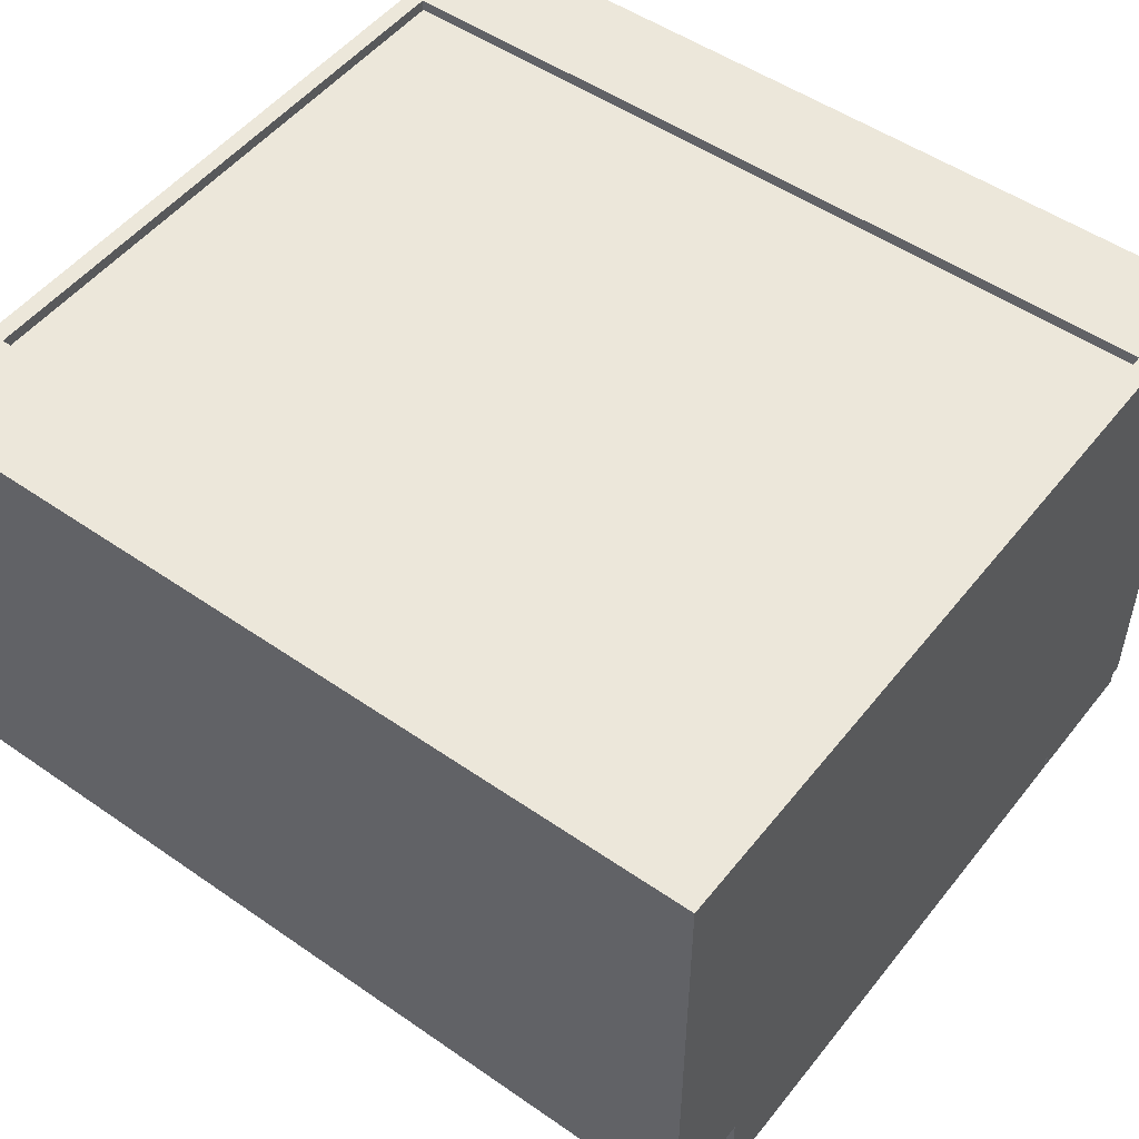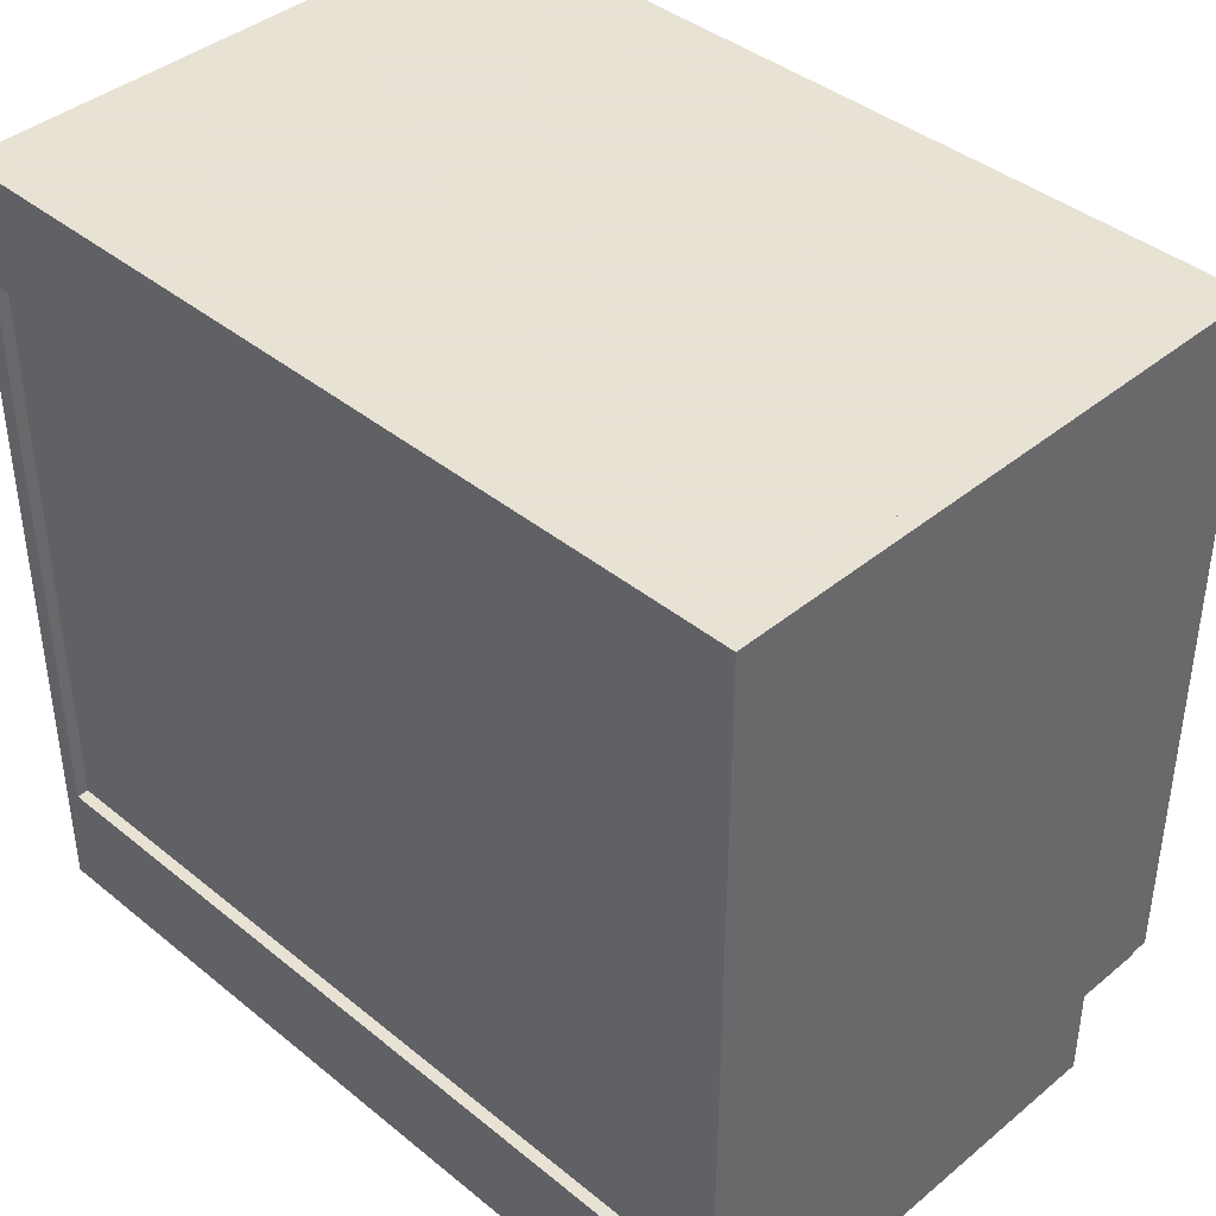
<metadata>
{"format":"obj","ext":"obj","renderer":"f3d","projection":"perspective","resolution":1024,"background":"white","views":[{"elev":51.0,"azim":-142.9,"up":"+Y"},{"elev":40.6,"azim":-135.2,"up":"+Z"}]}
</metadata>
<code>
g Base
v -0 -20.75 4
v 0 0 0
v 0 0 4
v -0 -20.75 0
v -36 -0 4
v -36 -0 0
v -36 -20.75 0
v -36 -20.75 4
f 1 2 3
f 2 1 4
f 5 2 6
f 2 5 3
f 7 5 6
f 5 7 8
f 1 7 4
f 7 1 8
f 4 6 2
f 6 4 7
f 5 1 3
f 1 5 8
g BC
g BKP
v -35.25 -0.5 33.75
v -0.75 -0.5 4.75
v -35.25 -0.5 4.75
v -0.75 -0.5 33.75
v -0.75 -0.625 33.75
v -0.75 -0.625 4.75
v -35.25 -0.625 4.75
v -35.25 -0.625 33.75
f 9 10 11
f 10 9 12
f 13 10 12
f 10 13 14
f 15 10 14
f 10 15 11
f 15 9 11
f 9 15 16
f 9 13 12
f 13 9 16
f 13 15 14
f 15 13 16
g Box
g BP
v -35.25 -0 4.75
v -0.75 -0 4
v -35.25 -0 4
v -0.75 -0 4.75
v -35.25 -23.75 4
v -35.25 -23.75 4.75
v -0.75 -23.75 4.75
v -0.75 -23.75 4
f 17 18 19
f 18 17 20
f 21 17 19
f 17 21 22
f 23 21 24
f 21 23 22
f 21 18 24
f 18 21 19
f 17 23 20
f 23 17 22
f 23 18 20
f 18 23 24
g BR
v -0.75 -0.5 33.75
v -0.75 -0 29.75
v -0.75 -0 33.75
v -0.75 -0.5 29.75
v -35.25 -0.5 29.75
v -35.25 -0 33.75
v -35.25 -0 29.75
v -35.25 -0.5 33.75
f 25 26 27
f 26 25 28
f 29 30 31
f 30 29 32
f 25 29 28
f 29 25 32
f 29 26 28
f 26 29 31
f 30 26 31
f 26 30 27
f 30 25 27
f 25 30 32
g colors
v -2.825 -1 1
v -2.416 -1.409 1
v -2.416 -1 1
v -2.825 -1.409 1
v -1.409 -1 1
v -1 -1.409 1
v -1 -1 1
v -1.409 -1.409 1
v -2.353 -1 1
v -1.944 -1.409 1
v -1.944 -1 1
v -2.353 -1.409 1
v -1.881 -1 1
v -1.472 -1.409 1
v -1.472 -1 1
v -1.881 -1.409 1
f 33 34 35
f 34 33 36
f 37 38 39
f 38 37 40
f 41 42 43
f 42 41 44
f 45 46 47
f 46 45 48
g D1
g DBBK
v -34.19 -2 33.12
v -1.812 -2 29
v -34.19 -2 29
v -1.812 -2 33.12
v -1.812 -2.5 33.12
v -34.19 -2.5 29
v -1.812 -2.5 29
v -34.19 -2.5 33.12
f 49 50 51
f 50 49 52
f 53 54 55
f 54 53 56
f 53 50 52
f 50 53 55
f 49 53 52
f 53 49 56
f 54 49 51
f 49 54 56
f 54 50 55
f 50 54 51
g DBBT
v -34.19 -2.5 29.5
v -1.812 -2.5 29
v -34.19 -2.5 29
v -1.812 -2.5 29.5
v -1.812 -23.25 29.5
v -1.812 -23.25 29
v -34.19 -23.25 29.5
v -34.19 -23.25 29
f 57 58 59
f 58 57 60
f 61 58 60
f 58 61 62
f 57 61 60
f 61 57 63
f 64 58 62
f 58 64 59
f 61 64 62
f 64 61 63
f 64 57 59
f 57 64 63
g DBF
v -34.19 -23.25 33.12
v -1.812 -23.75 33.12
v -1.812 -23.25 33.12
v -34.19 -23.75 33.12
v -1.812 -23.25 29
v -1.812 -23.75 29
v -34.19 -23.75 29
v -34.19 -23.25 29
f 65 66 67
f 66 65 68
f 66 69 67
f 69 66 70
f 71 69 70
f 69 71 72
f 66 71 70
f 71 66 68
f 65 69 72
f 69 65 67
f 71 65 72
f 65 71 68
g DBL
v -34.19 -23.75 33.12
v -34.69 -23.75 29
v -34.19 -23.75 29
v -34.69 -23.75 33.12
v -34.19 -2 29
v -34.69 -2 29
v -34.69 -2 33.12
v -34.19 -2 33.12
f 73 74 75
f 74 73 76
f 74 77 75
f 77 74 78
f 79 73 80
f 73 79 76
f 74 79 78
f 79 74 76
f 79 77 78
f 77 79 80
f 73 77 80
f 77 73 75
g DBR
v -1.312 -23.75 33.12
v -1.312 -2 29
v -1.312 -2 33.12
v -1.312 -23.75 29
v -1.812 -2 33.12
v -1.812 -23.75 33.12
v -1.812 -23.75 29
v -1.812 -2 29
f 81 82 83
f 82 81 84
f 85 81 83
f 81 85 86
f 87 82 84
f 82 87 88
f 87 85 88
f 85 87 86
f 85 82 88
f 82 85 83
f 81 87 84
f 87 81 86
g DF
g DFP
v -0.0625 -24.62 34.25
v -0.0625 -23.75 28.5
v -0.0625 -23.75 34.25
v -0.0625 -24.62 28.5
v -35.94 -23.75 34.25
v -35.94 -24.62 34.25
v -35.94 -24.62 28.5
v -35.94 -23.75 28.5
f 89 90 91
f 90 89 92
f 93 89 91
f 89 93 94
f 95 93 96
f 93 95 94
f 95 90 92
f 90 95 96
f 89 95 92
f 95 89 94
f 93 90 96
f 90 93 91
g DR1#1
g DR1P
v -35.94 -24.62 4
v -35.94 -23.75 28.38
v -35.94 -23.75 4
v -35.94 -24.62 28.38
v -18.06 -24.62 28.38
v -18.06 -24.62 4
v -18.06 -23.75 4
v -18.06 -23.75 28.38
f 97 98 99
f 98 97 100
f 101 97 102
f 97 101 100
f 98 103 99
f 103 98 104
f 97 103 102
f 103 97 99
f 101 103 104
f 103 101 102
f 98 101 104
f 101 98 100
g DR2#1
g DR2P
v -0.0625 -24.62 28.38
v -0.0625 -23.75 4
v -0.0625 -23.75 28.38
v -0.0625 -24.62 4
v -17.94 -23.75 4
v -17.94 -24.62 4
v -17.94 -23.75 28.38
v -17.94 -24.62 28.38
f 105 106 107
f 106 105 108
f 108 109 106
f 109 108 110
f 110 111 109
f 111 110 112
f 111 106 109
f 106 111 107
f 111 105 107
f 105 111 112
f 105 110 108
f 110 105 112
g FEL
v -36 -23.75 4
v -36 -0 34.5
v -36 -0 4
v -36 -23.75 34.5
f 113 114 115
f 114 113 116
g FER
v -0 -23.75 34.5
v 0 0 4
v 0 0 34.5
v -0 -23.75 4
f 117 118 119
f 118 117 120
g HRDWR2#2
g HRDWR2B
v -19.67 -24.62 21.44
v -19.56 -25.86 21.51
v -19.56 -24.62 21.51
v -19.67 -25.87 21.44
v -19.67 -25.88 21.31
v -19.56 -24.62 21.24
v -19.56 -25.89 21.24
v -19.67 -24.62 21.31
v -19.67 -25.98 21.46
v -19.56 -25.95 21.53
v -19.56 -26.25 21.92
v -19.67 -26.19 21.64
v -19.56 -26.25 21.64
v -19.67 -26.19 21.92
v -19.67 -26.16 21.47
v -19.56 -26.22 21.44
v -19.45 -26.16 21.47
v -19.45 -26.19 21.64
v -19.56 -25.99 21.57
v -19.45 -26.06 21.66
v -19.45 -26.04 21.54
v -19.56 -26 21.66
v -19.67 -26.04 21.34
v -19.56 -26.07 21.27
v -19.67 -26.04 21.54
v -19.45 -25.98 21.46
v -19.67 -26.06 21.66
v -19.45 -25.87 21.44
v -19.45 -24.62 21.31
v -19.45 -25.88 21.31
v -19.45 -26.04 21.34
v -19.45 -26.19 21.92
v -19.45 -26.06 21.92
v -19.45 -24.62 21.44
v -19.67 -26.06 21.92
v -19.56 -26 21.92
f 121 122 123
f 122 121 124
f 125 126 127
f 126 125 128
f 122 129 130
f 129 122 124
f 131 132 133
f 132 131 134
f 133 135 136
f 135 133 132
f 137 133 136
f 133 137 138
f 139 140 141
f 140 139 142
f 143 127 144
f 127 143 125
f 129 139 130
f 139 129 145
f 135 144 136
f 144 135 143
f 130 141 146
f 141 130 139
f 147 139 145
f 139 147 142
f 122 146 148
f 146 122 130
f 127 149 150
f 149 127 126
f 144 150 151
f 150 144 127
f 152 140 153
f 140 152 137
f 137 152 138
f 148 149 154
f 149 148 150
f 150 148 146
f 150 146 151
f 151 146 141
f 151 141 137
f 137 141 140
f 155 142 147
f 142 155 156
f 138 131 133
f 131 138 152
f 136 151 137
f 151 136 144
f 123 148 154
f 148 123 122
f 142 153 140
f 153 142 156
f 125 121 128
f 121 125 124
f 124 125 129
f 129 125 143
f 129 143 145
f 145 143 135
f 145 135 147
f 147 135 155
f 155 135 134
f 134 135 132
g HRDWR2M
v -19.56 -26 21.87
v -19.45 -26.06 24.88
v -19.45 -26.06 21.87
v -19.56 -26 24.88
v -19.45 -26.19 24.87
v -19.45 -26.19 21.87
v -19.67 -26.06 21.87
v -19.67 -26.19 24.87
v -19.67 -26.06 24.88
v -19.67 -26.19 21.87
v -19.56 -26.25 24.87
v -19.56 -26.25 21.87
f 157 158 159
f 158 157 160
f 161 159 158
f 159 161 162
f 163 164 165
f 164 163 166
f 162 167 168
f 167 162 161
f 167 166 168
f 166 167 164
f 165 157 163
f 157 165 160
g HRDWR2T
v -19.56 -26.25 25.11
v -19.67 -26.16 25.28
v -19.67 -26.19 25.11
v -19.56 -26.22 25.31
v -19.67 -26.19 24.83
v -19.56 -26.25 24.83
v -19.67 -26.04 25.21
v -19.56 -25.95 25.22
v -19.56 -25.99 25.18
v -19.67 -25.98 25.29
v -19.45 -26.19 25.11
v -19.45 -26.19 24.83
v -19.45 -26.06 25.09
v -19.56 -26 25.09
v -19.45 -26.04 25.21
v -19.45 -25.87 25.31
v -19.45 -25.98 25.29
v -19.56 -25.86 25.24
v -19.67 -26.06 24.83
v -19.56 -26 24.83
v -19.67 -26.06 25.09
v -19.56 -25.89 25.51
v -19.45 -26.04 25.41
v -19.45 -25.88 25.44
v -19.56 -26.07 25.48
v -19.45 -24.62 25.38
v -19.45 -24.62 25.44
v -19.45 -24.62 25.31
v -19.45 -26.16 25.28
v -19.45 -26.06 24.83
v -19.67 -26.04 25.41
v -19.67 -25.87 25.31
v -19.67 -25.88 25.44
v -19.56 -24.62 25.24
v -19.67 -24.62 25.31
v -19.56 -24.62 25.51
v -19.67 -24.62 25.38
v -19.67 -24.62 25.44
f 169 170 171
f 170 169 172
f 169 173 174
f 173 169 171
f 175 176 177
f 176 175 178
f 179 174 180
f 174 179 169
f 177 181 182
f 181 177 183
f 176 184 185
f 184 176 186
f 187 182 188
f 182 187 189
f 190 191 192
f 191 190 193
f 192 194 195
f 194 192 196
f 196 192 184
f 184 192 185
f 185 192 191
f 185 191 183
f 183 191 197
f 183 197 181
f 181 180 198
f 180 181 197
f 180 197 179
f 177 185 183
f 185 177 176
f 189 177 182
f 177 189 175
f 199 172 193
f 172 199 170
f 188 181 198
f 181 188 182
f 176 200 186
f 200 176 178
f 201 193 190
f 193 201 199
f 200 202 186
f 202 200 203
f 204 192 195
f 192 204 190
f 197 169 179
f 169 197 172
f 200 205 203
f 205 200 206
f 206 200 201
f 201 200 178
f 201 178 199
f 199 178 175
f 199 175 170
f 170 175 189
f 170 189 187
f 170 187 173
f 170 173 171
f 193 197 191
f 197 193 172
f 206 190 204
f 190 206 201
f 186 196 184
f 196 186 202
g HRDWR3#1
g HRDWR3B
v -16.44 -26.25 21.61
v -16.55 -26.16 21.46
v -16.44 -26.22 21.43
v -16.55 -26.19 21.62
v -16.44 -25.86 21.5
v -16.55 -25.98 21.46
v -16.44 -25.95 21.51
v -16.55 -25.87 21.44
v -16.55 -26.04 21.34
v -16.44 -26.07 21.28
v -16.33 -26.19 21.62
v -16.44 -26.25 21.88
v -16.33 -26.19 21.88
v -16.33 -26.06 21.63
v -16.33 -26.06 21.88
v -16.33 -26.16 21.46
v -16.33 -25.87 21.44
v -16.33 -24.62 21.31
v -16.33 -24.62 21.44
v -16.33 -25.88 21.31
v -16.33 -25.98 21.46
v -16.33 -26.04 21.34
v -16.33 -26.04 21.52
v -16.44 -25.89 21.25
v -16.55 -25.88 21.31
v -16.44 -25.99 21.55
v -16.44 -26 21.64
v -16.55 -24.62 21.44
v -16.44 -24.62 21.5
v -16.55 -26.19 21.88
v -16.44 -26 21.88
v -16.55 -24.62 21.31
v -16.55 -26.04 21.52
v -16.55 -26.06 21.63
v -16.55 -26.06 21.88
v -16.44 -24.62 21.25
f 207 208 209
f 208 207 210
f 211 212 213
f 212 211 214
f 209 215 216
f 215 209 208
f 217 218 207
f 218 217 219
f 219 220 221
f 220 219 222
f 222 219 217
f 223 224 225
f 224 223 226
f 226 223 227
f 226 227 228
f 228 227 229
f 228 229 220
f 228 220 222
f 215 230 216
f 230 215 231
f 213 229 227
f 229 213 232
f 232 220 229
f 220 232 233
f 222 207 209
f 207 222 217
f 234 211 235
f 211 234 214
f 218 210 207
f 210 218 236
f 233 221 220
f 221 233 237
f 238 214 234
f 214 238 231
f 214 231 212
f 212 231 215
f 212 215 239
f 239 215 240
f 240 215 208
f 240 236 241
f 236 240 208
f 236 208 210
f 235 223 225
f 223 235 211
f 241 233 240
f 233 241 237
f 230 224 226
f 224 230 242
f 239 213 212
f 213 239 232
f 240 232 239
f 232 240 233
f 211 227 223
f 227 211 213
f 216 226 228
f 226 216 230
f 231 242 230
f 242 231 238
f 228 209 216
f 209 228 222
g HRDWR3M
v -16.44 -26.25 24.87
v -16.55 -26.19 21.87
v -16.44 -26.25 21.87
v -16.55 -26.19 24.87
v -16.33 -26.19 21.87
v -16.33 -26.19 24.87
v -16.55 -26.06 21.87
v -16.55 -26.06 24.88
v -16.44 -26 21.87
v -16.33 -26.06 24.88
v -16.33 -26.06 21.87
v -16.44 -26 24.88
f 243 244 245
f 244 243 246
f 247 243 245
f 243 247 248
f 249 246 250
f 246 249 244
f 251 252 253
f 252 251 254
f 250 251 249
f 251 250 254
f 248 253 252
f 253 248 247
g HRDWR3T
v -16.55 -26.06 25.12
v -16.44 -25.99 25.2
v -16.44 -26 25.11
v -16.55 -26.04 25.23
v -16.44 -24.62 25.5
v -16.33 -25.88 25.44
v -16.33 -24.62 25.44
v -16.44 -25.89 25.5
v -16.44 -26.07 25.47
v -16.33 -26.16 25.29
v -16.33 -26.04 25.41
v -16.44 -26.22 25.32
v -16.55 -26.06 24.88
v -16.44 -26 24.88
v -16.55 -25.87 25.31
v -16.55 -24.62 25.38
v -16.55 -24.62 25.31
v -16.55 -24.62 25.44
v -16.55 -25.88 25.44
v -16.55 -25.98 25.29
v -16.55 -26.04 25.41
v -16.55 -26.16 25.29
v -16.55 -26.19 24.88
v -16.55 -26.19 25.13
v -16.44 -26.25 25.14
v -16.33 -26.19 25.13
v -16.44 -24.62 25.25
v -16.44 -25.86 25.25
v -16.44 -25.95 25.24
v -16.33 -24.62 25.38
v -16.33 -24.62 25.31
v -16.33 -25.87 25.31
v -16.33 -25.98 25.29
v -16.33 -26.04 25.23
v -16.33 -26.06 25.12
v -16.33 -26.19 24.88
v -16.33 -26.06 24.88
v -16.44 -26.25 24.88
f 255 256 257
f 256 255 258
f 259 260 261
f 260 259 262
f 263 264 265
f 264 263 266
f 267 257 268
f 257 267 255
f 269 270 271
f 270 269 272
f 272 269 273
f 273 269 274
f 273 274 275
f 275 274 258
f 275 258 276
f 276 258 255
f 276 255 267
f 276 267 277
f 276 277 278
f 264 279 280
f 279 264 266
f 269 281 282
f 281 269 271
f 283 269 282
f 269 283 274
f 260 284 261
f 284 260 285
f 285 260 286
f 286 260 287
f 287 260 265
f 287 265 288
f 288 265 264
f 288 264 289
f 289 290 291
f 290 289 264
f 290 264 280
f 283 286 287
f 286 283 282
f 272 262 259
f 262 272 273
f 279 277 292
f 277 279 278
f 258 283 256
f 283 258 274
f 280 292 290
f 292 280 279
f 256 289 257
f 289 256 288
f 262 265 260
f 265 262 263
f 256 287 288
f 287 256 283
f 279 276 278
f 276 279 266
f 275 266 263
f 266 275 276
f 282 285 286
f 285 282 281
f 268 289 291
f 289 268 257
f 273 263 262
f 263 273 275
g HRDWR4#1
g HRDWR4L
v -19.76 -26.19 31.48
v -19.94 -26.22 31.38
v -19.76 -26.25 31.38
v -19.91 -26.16 31.48
v -19.74 -26 31.38
v -19.5 -26.06 31.27
v -19.74 -26.06 31.27
v -19.5 -26 31.38
v -19.5 -26.25 31.38
v -19.5 -26.19 31.48
v -20.04 -26.04 31.27
v -20.12 -25.89 31.38
v -20.06 -25.88 31.27
v -20.09 -26.07 31.38
v -20.06 -24.62 31.48
v -19.94 -25.87 31.48
v -19.94 -24.62 31.48
v -20.04 -26.04 31.48
v -20.06 -25.88 31.48
v -19.74 -26.06 31.48
v -19.5 -26.06 31.48
v -19.85 -26.04 31.48
v -19.92 -25.98 31.48
v -19.88 -25.86 31.38
v -19.94 -24.62 31.27
v -19.88 -24.62 31.38
v -19.94 -25.87 31.27
v -19.86 -25.95 31.38
v -19.92 -25.98 31.27
v -19.5 -26.19 31.27
v -19.76 -26.19 31.27
v -20.12 -24.62 31.38
v -19.82 -25.99 31.38
v -20.06 -24.62 31.27
v -19.91 -26.16 31.27
v -19.85 -26.04 31.27
f 293 294 295
f 294 293 296
f 297 298 299
f 298 297 300
f 301 293 295
f 293 301 302
f 303 304 305
f 304 303 306
f 307 308 309
f 308 307 310
f 310 307 311
f 312 302 313
f 302 312 293
f 293 312 314
f 293 314 296
f 296 314 315
f 296 315 310
f 310 315 308
f 316 317 318
f 317 316 319
f 320 319 316
f 319 320 321
f 322 295 323
f 295 322 301
f 306 296 310
f 296 306 294
f 304 307 324
f 307 304 311
f 314 297 325
f 297 314 312
f 305 324 326
f 324 305 304
f 295 327 323
f 327 295 294
f 312 300 297
f 300 312 313
f 308 318 309
f 318 308 316
f 327 306 303
f 306 327 294
f 304 310 311
f 310 304 306
f 308 320 316
f 320 308 315
f 323 298 322
f 298 323 299
f 299 323 328
f 328 323 327
f 328 327 321
f 321 327 303
f 321 303 319
f 319 303 317
f 317 303 326
f 326 303 305
f 325 321 320
f 321 325 328
f 315 325 320
f 325 315 314
f 325 299 328
f 299 325 297
g HRDWR4M
v -16.5 -26.19 31.48
v -19.51 -26.25 31.38
v -16.5 -26.25 31.38
v -19.51 -26.19 31.48
v -19.51 -26 31.38
v -16.5 -26.06 31.48
v -16.5 -26 31.38
v -19.51 -26.06 31.48
v -19.51 -26.19 31.27
v -16.5 -26.19 31.27
v -16.5 -26.06 31.27
v -19.51 -26.06 31.27
f 329 330 331
f 330 329 332
f 333 334 335
f 334 333 336
f 331 337 338
f 337 331 330
f 333 339 340
f 339 333 335
f 338 340 339
f 340 338 337
f 336 329 334
f 329 336 332
g HRDWR4R
v -16.18 -25.99 31.38
v -16.08 -25.98 31.48
v -16.14 -25.95 31.38
v -16.15 -26.04 31.48
v -16.06 -25.87 31.27
v -16.12 -25.86 31.38
v -16.08 -25.98 31.27
v -16.09 -26.16 31.48
v -15.91 -26.07 31.38
v -15.96 -26.04 31.48
v -16.06 -26.22 31.38
v -16.15 -26.04 31.27
v -16.26 -26 31.38
v -16.26 -26.06 31.27
v -16.09 -26.16 31.27
v -15.96 -26.04 31.27
v -16.24 -26.19 31.27
v -16.5 -26.19 31.27
v -16.5 -26.06 31.27
v -15.94 -24.62 31.27
v -15.94 -25.88 31.27
v -16.06 -24.62 31.27
v -16.24 -26.25 31.38
v -16.5 -26.25 31.38
v -16.06 -25.87 31.48
v -15.88 -25.89 31.38
v -15.88 -24.62 31.38
v -16.5 -26 31.38
v -16.06 -24.62 31.48
v -16.12 -24.62 31.38
v -16.24 -26.19 31.48
v -16 -24.62 31.48
v -15.94 -25.88 31.48
v -15.94 -24.62 31.48
v -16.26 -26.06 31.48
v -16.5 -26.19 31.48
v -16.5 -26.06 31.48
f 341 342 343
f 342 341 344
f 345 343 346
f 343 345 347
f 348 349 350
f 349 348 351
f 347 341 343
f 341 347 352
f 353 352 354
f 352 353 341
f 355 345 356
f 345 355 347
f 347 355 352
f 352 355 357
f 352 357 354
f 354 357 358
f 354 358 359
f 356 360 361
f 360 356 362
f 362 356 345
f 351 357 355
f 357 351 363
f 363 358 357
f 358 363 364
f 343 365 346
f 365 343 342
f 366 360 367
f 360 366 361
f 368 354 359
f 354 368 353
f 366 356 361
f 356 366 349
f 346 369 370
f 369 346 365
f 345 370 362
f 370 345 346
f 349 355 356
f 355 349 351
f 348 363 351
f 363 348 371
f 372 373 374
f 373 372 350
f 350 372 365
f 350 365 348
f 365 372 369
f 348 365 342
f 348 342 344
f 348 344 371
f 371 344 375
f 371 375 376
f 376 375 377
f 363 376 364
f 376 363 371
f 373 367 374
f 367 373 366
f 375 341 353
f 341 375 344
f 350 366 373
f 366 350 349
f 377 353 368
f 353 377 375
g LP
v -35.25 -23.75 34.5
v -36 -23.75 4
v -35.25 -23.75 4
v -36 -23.75 34.5
v -36 -0 34.5
v -35.25 -0 4
v -36 -0 4
v -35.25 -0 34.5
f 378 379 380
f 379 378 381
f 382 383 384
f 383 382 385
f 379 383 380
f 383 379 384
f 378 383 385
f 383 378 380
f 382 378 385
f 378 382 381
g NFEL#1
v -36 -23.75 4
v -36 -0 34.5
v -36 -0 4
v -36 -23.75 34.5
f 386 387 388
f 387 386 389
g NFER
v -0 -23.75 34.5
v 0 0 4
v 0 0 34.5
v -0 -23.75 4
f 390 391 392
f 391 390 393
g RP
v -0.75 -0.02375 4
v -0.75 -0 34.5
v -0.75 -0 4
v -0.75 -0.02375 34.5
v 0 0 4
v 0 0 34.5
v -0 -23.75 34.5
v -0.75 -23.75 34.5
v -0 -23.75 4
v -0.75 -23.75 4
f 394 395 396
f 395 394 397
f 395 398 396
f 398 395 399
f 395 400 399
f 400 395 401
f 401 395 397
f 402 396 398
f 396 402 403
f 396 403 394
f 403 397 394
f 397 403 401
f 400 403 402
f 403 400 401
g S1
v -35.25 -23 16.25
v -0.75 -0.625 16.25
v -0.75 -23 16.25
v -35.25 -0.625 16.25
v -35.25 -0.625 17
v -0.75 -23 17
v -0.75 -0.625 17
v -35.25 -23 17
f 404 405 406
f 405 404 407
f 408 409 410
f 409 408 411
f 409 405 410
f 405 409 406
f 408 405 407
f 405 408 410
f 404 408 407
f 408 404 411
f 409 404 406
f 404 409 411
g ST
v -0.75 -23.75 28.81
v -0.75 -19.75 28.06
v -0.75 -19.75 28.81
v -0.75 -23.75 28.06
v -35.25 -23.75 28.06
v -35.25 -23.75 28.81
v -35.25 -19.75 28.06
v -35.25 -19.75 28.81
f 412 413 414
f 413 412 415
f 412 416 415
f 416 412 417
f 416 413 415
f 413 416 418
f 419 412 414
f 412 419 417
f 416 419 418
f 419 416 417
f 419 413 418
f 413 419 414
g TP
v -35.25 -23.75 33.75
v -35.25 -0 34.5
v -35.25 -0 33.75
v -35.25 -23.75 34.5
v -0.75 -0 33.75
v -0.75 -0 34.5
v -0.75 -23.75 34.5
v -0.75 -23.75 33.75
f 420 421 422
f 421 420 423
f 421 424 422
f 424 421 425
f 426 424 425
f 424 426 427
f 426 420 427
f 420 426 423
f 421 426 425
f 426 421 423
f 420 424 427
f 424 420 422

</code>
